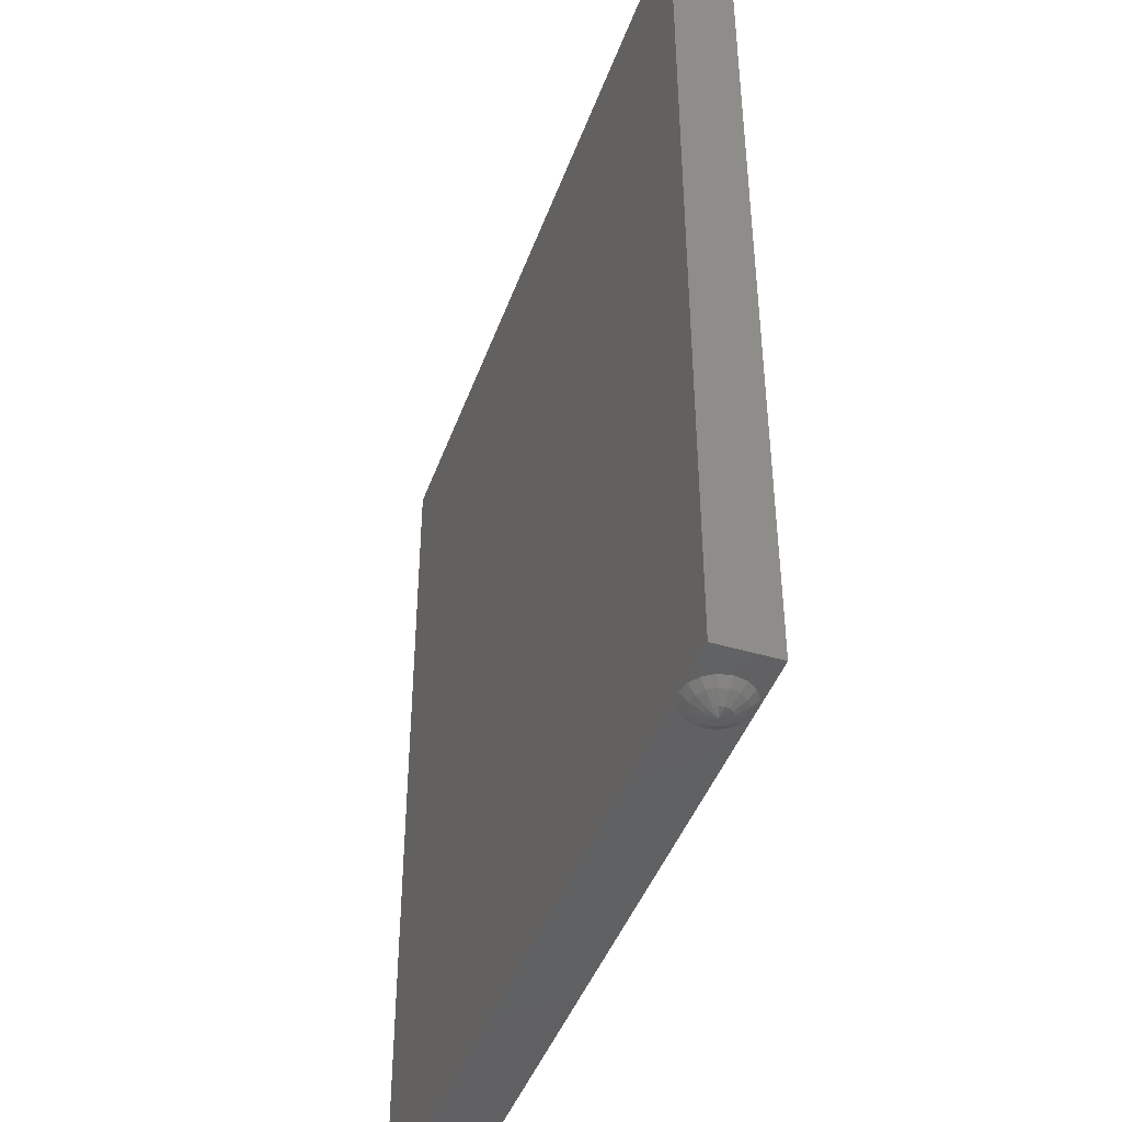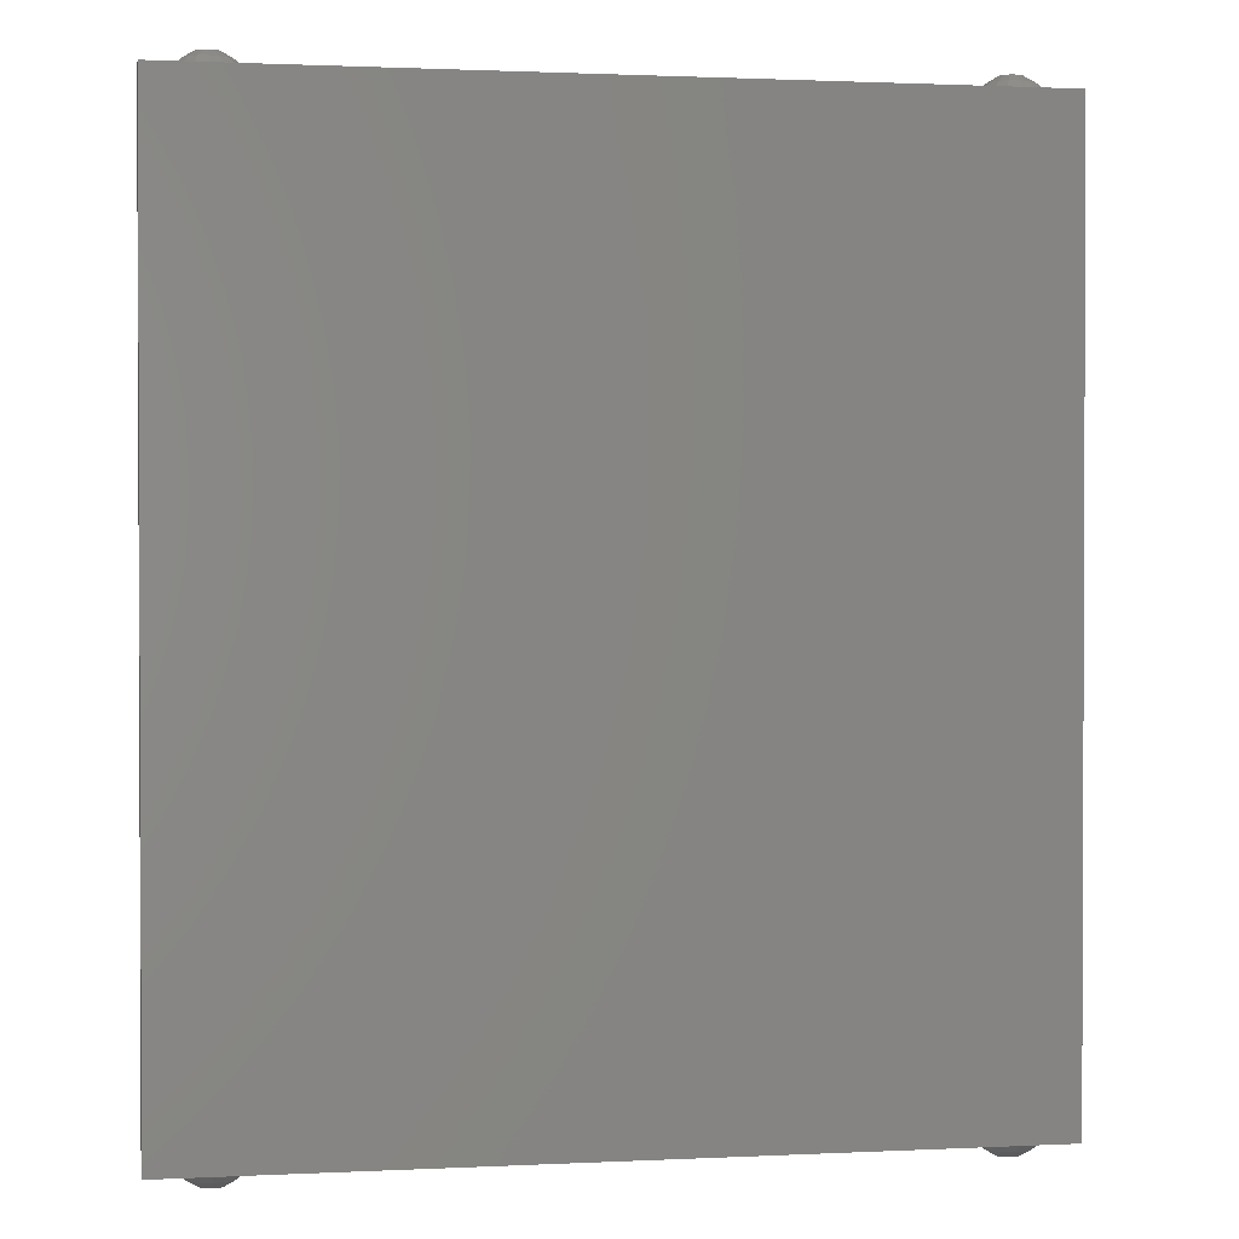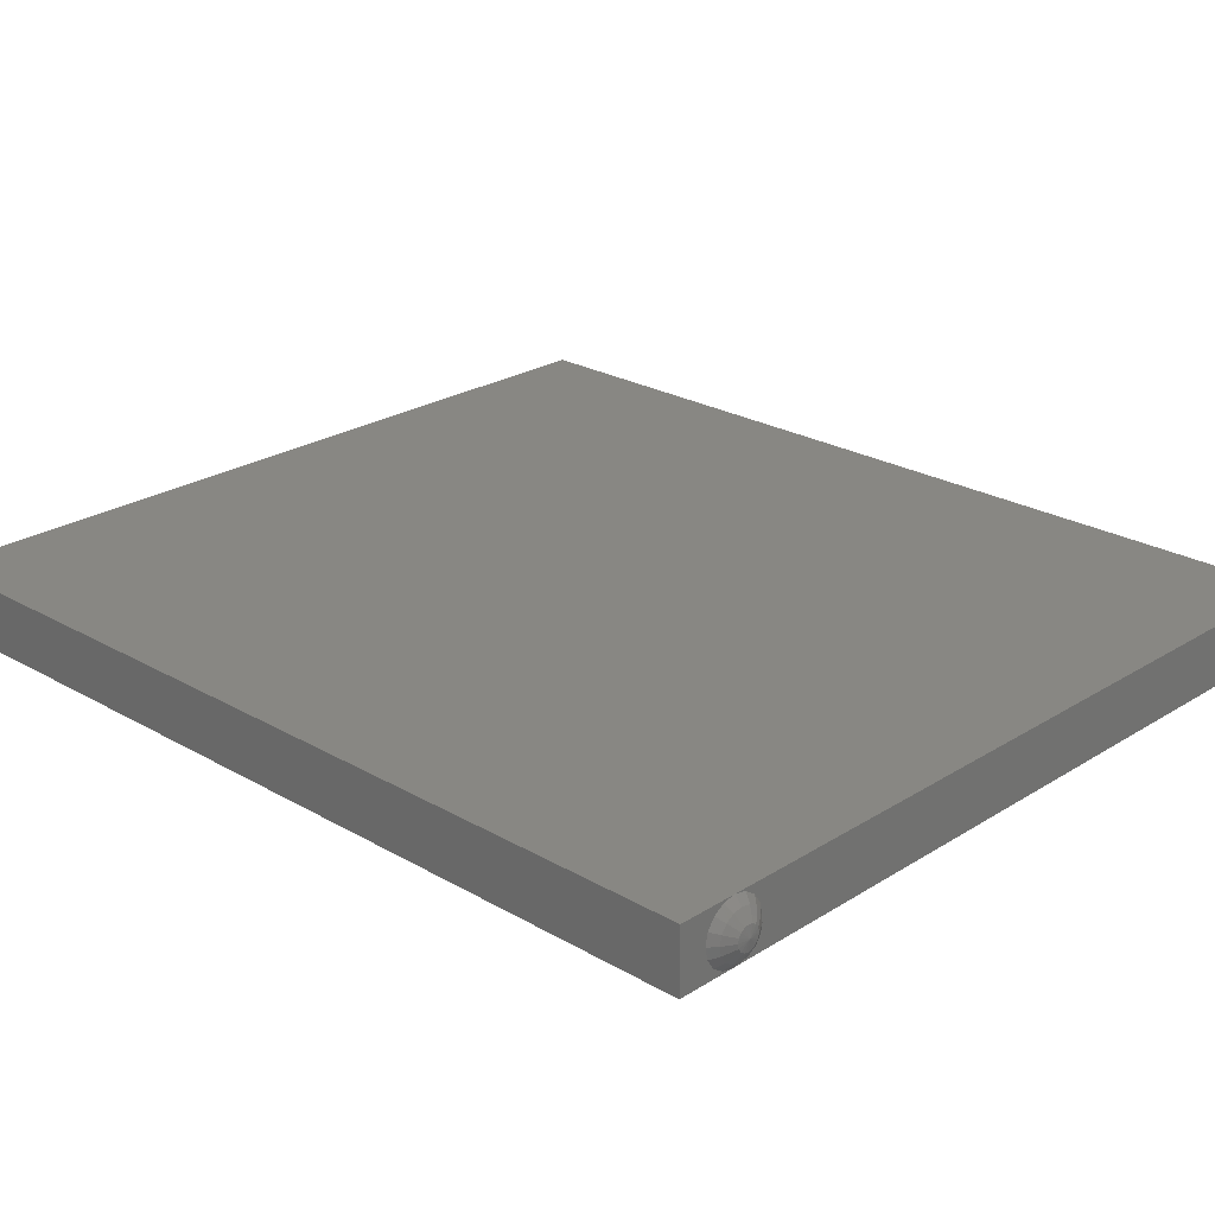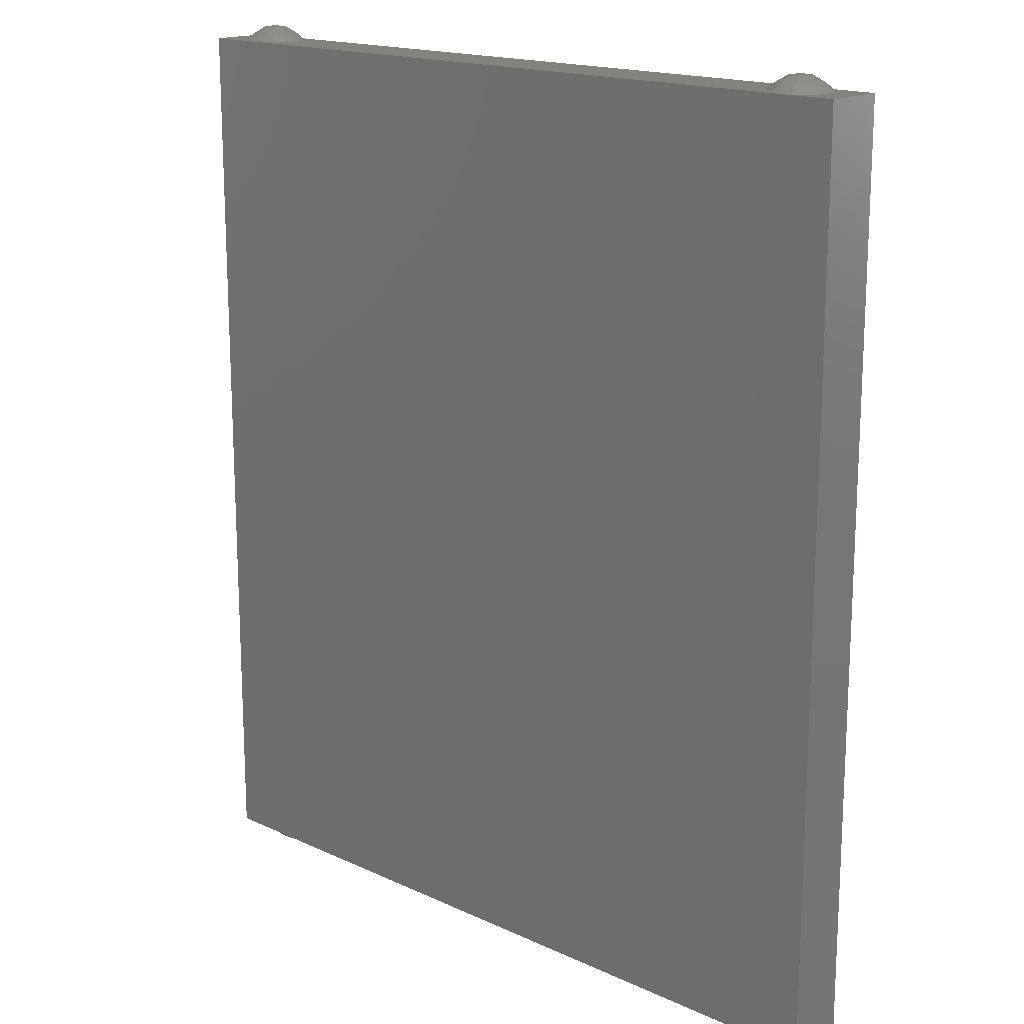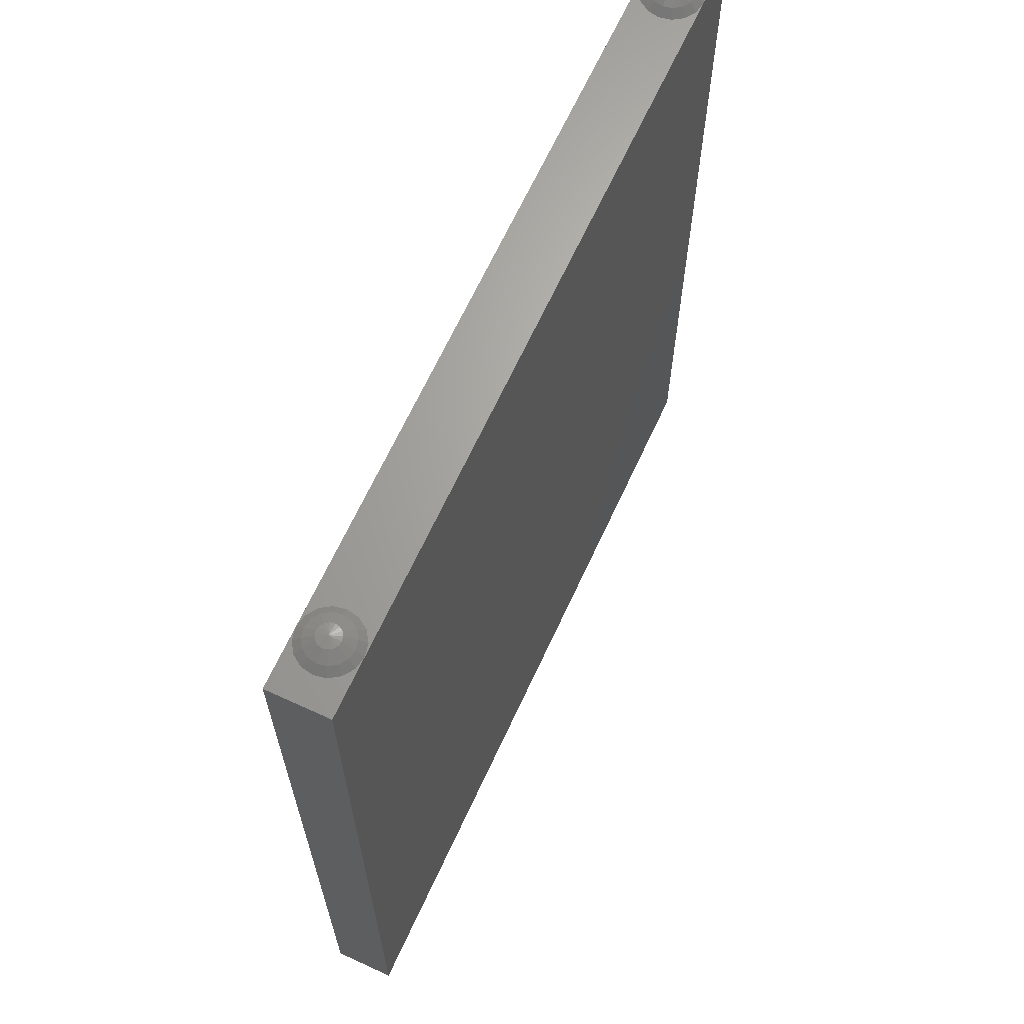
<metadata>
{"format":"stl","ext":"stl","renderer":"f3d","projection":"perspective","resolution":1024,"background":"white","views":[{"elev":-44.0,"azim":70.8,"up":"+Y"},{"elev":1.3,"azim":169.8,"up":"+Y"},{"elev":24.2,"azim":-46.2,"up":"+Z"},{"elev":16.8,"azim":43.0,"up":"+Y"},{"elev":66.3,"azim":-65.2,"up":"+Y"}]}
</metadata>
<code>
# stl→obj: 234 verts, 404 faces
v 1.05 0 -0.08
v -1.05 0 -0.08
v -1.05 2.38 -0.08
v 1.05 2.38 -0.08
v -0.98 0 0.08
v -1.05 0 0.08
v -0.98 0 -0.08
v -0.82 0 -0.08
v 0.82 0 -0.08
v 0.82 0 0.08
v -0.82 0 0.08
v 0.98 0 -0.08
v 1.05 0 0.08
v 0.98 0 0.08
v -0.98 2.38 -0.08
v -1.05 2.38 0.08
v -0.98 2.38 0.08
v -0.82 2.38 0.08
v 0.82 2.38 0.08
v 0.82 2.38 -0.08
v -0.82 2.38 -0.08
v 0.98 2.38 0.08
v 1.05 2.38 0.08
v 0.98 2.38 -0.08
v 0.98 0 0
v 0.96 -0.018 0
v 0.9554 -0.018 -0.02296
v 0.9739 0 -0.03061
v 0.9424 -0.018 -0.04243
v 0.9566 0 -0.05657
v 0.923 -0.018 -0.05543
v 0.9306 0 -0.07391
v 0.9 -0.018 -0.06
v 0.9 0 -0.08
v 0.877 -0.018 -0.05543
v 0.8694 0 -0.07391
v 0.8576 -0.018 -0.04243
v 0.8434 0 -0.05657
v 0.8446 -0.018 -0.02296
v 0.8261 0 -0.03061
v 0.84 -0.018 0
v 0.82 0 0
v 0.8446 -0.018 0.02296
v 0.8261 0 0.03061
v 0.8576 -0.018 0.04243
v 0.8434 0 0.05657
v 0.877 -0.018 0.05543
v 0.8694 0 0.07391
v 0.9 -0.018 0.06
v 0.9 0 0.08
v 0.923 -0.018 0.05543
v 0.9306 0 0.07391
v 0.9424 -0.018 0.04243
v 0.9566 0 0.05657
v 0.9554 -0.018 0.02296
v 0.9739 0 0.03061
v 0.96 -0.018 -0
v 0.98 0 -0
v 0.93 -0.036 0
v 0.9277 -0.036 -0.01148
v 0.9212 -0.036 -0.02121
v 0.9115 -0.036 -0.02772
v 0.9 -0.036 -0.03
v 0.8885 -0.036 -0.02772
v 0.8788 -0.036 -0.02121
v 0.8723 -0.036 -0.01148
v 0.87 -0.036 0
v 0.8723 -0.036 0.01148
v 0.8788 -0.036 0.02121
v 0.8885 -0.036 0.02772
v 0.9 -0.036 0.03
v 0.9115 -0.036 0.02772
v 0.9212 -0.036 0.02121
v 0.9277 -0.036 0.01148
v 0.93 -0.036 -0
v 0.9 -0.04 0
v -0.82 0 0
v -0.84 -0.018 0
v -0.8446 -0.018 -0.02296
v -0.8261 0 -0.03061
v -0.8576 -0.018 -0.04243
v -0.8434 0 -0.05657
v -0.877 -0.018 -0.05543
v -0.8694 0 -0.07391
v -0.9 -0.018 -0.06
v -0.9 0 -0.08
v -0.923 -0.018 -0.05543
v -0.9306 0 -0.07391
v -0.9424 -0.018 -0.04243
v -0.9566 0 -0.05657
v -0.9554 -0.018 -0.02296
v -0.9739 0 -0.03061
v -0.96 -0.018 0
v -0.98 0 0
v -0.9554 -0.018 0.02296
v -0.9739 0 0.03061
v -0.9424 -0.018 0.04243
v -0.9566 0 0.05657
v -0.923 -0.018 0.05543
v -0.9306 0 0.07391
v -0.9 -0.018 0.06
v -0.9 0 0.08
v -0.877 -0.018 0.05543
v -0.8694 0 0.07391
v -0.8576 -0.018 0.04243
v -0.8434 0 0.05657
v -0.8446 -0.018 0.02296
v -0.8261 0 0.03061
v -0.84 -0.018 -0
v -0.82 0 -0
v -0.87 -0.036 0
v -0.8723 -0.036 -0.01148
v -0.8788 -0.036 -0.02121
v -0.8885 -0.036 -0.02772
v -0.9 -0.036 -0.03
v -0.9115 -0.036 -0.02772
v -0.9212 -0.036 -0.02121
v -0.9277 -0.036 -0.01148
v -0.93 -0.036 0
v -0.9277 -0.036 0.01148
v -0.9212 -0.036 0.02121
v -0.9115 -0.036 0.02772
v -0.9 -0.036 0.03
v -0.8885 -0.036 0.02772
v -0.8788 -0.036 0.02121
v -0.8723 -0.036 0.01148
v -0.87 -0.036 -0
v -0.9 -0.04 0
v 0.98 2.38 -0
v 0.96 2.398 -0
v 0.9554 2.398 0.02296
v 0.9739 2.38 0.03061
v 0.9424 2.398 0.04243
v 0.9566 2.38 0.05657
v 0.923 2.398 0.05543
v 0.9306 2.38 0.07391
v 0.9 2.398 0.06
v 0.9 2.38 0.08
v 0.877 2.398 0.05543
v 0.8694 2.38 0.07391
v 0.8576 2.398 0.04243
v 0.8434 2.38 0.05657
v 0.8446 2.398 0.02296
v 0.8261 2.38 0.03061
v 0.84 2.398 0
v 0.82 2.38 0
v 0.8446 2.398 -0.02296
v 0.8261 2.38 -0.03061
v 0.8576 2.398 -0.04243
v 0.8434 2.38 -0.05657
v 0.877 2.398 -0.05543
v 0.8694 2.38 -0.07391
v 0.9 2.398 -0.06
v 0.9 2.38 -0.08
v 0.923 2.398 -0.05543
v 0.9306 2.38 -0.07391
v 0.9424 2.398 -0.04243
v 0.9566 2.38 -0.05657
v 0.9554 2.398 -0.02296
v 0.9739 2.38 -0.03061
v 0.96 2.398 0
v 0.98 2.38 0
v 0.93 2.416 -0
v 0.9277 2.416 0.01148
v 0.9212 2.416 0.02121
v 0.9115 2.416 0.02772
v 0.9 2.416 0.03
v 0.8885 2.416 0.02772
v 0.8788 2.416 0.02121
v 0.8723 2.416 0.01148
v 0.87 2.416 0
v 0.8723 2.416 -0.01148
v 0.8788 2.416 -0.02121
v 0.8885 2.416 -0.02772
v 0.9 2.416 -0.03
v 0.9115 2.416 -0.02772
v 0.9212 2.416 -0.02121
v 0.9277 2.416 -0.01148
v 0.93 2.416 0
v 0.9 2.42 0
v -0.82 2.38 -0
v -0.84 2.398 -0
v -0.8446 2.398 0.02296
v -0.8261 2.38 0.03061
v -0.8576 2.398 0.04243
v -0.8434 2.38 0.05657
v -0.877 2.398 0.05543
v -0.8694 2.38 0.07391
v -0.9 2.398 0.06
v -0.9 2.38 0.08
v -0.923 2.398 0.05543
v -0.9306 2.38 0.07391
v -0.9424 2.398 0.04243
v -0.9566 2.38 0.05657
v -0.9554 2.398 0.02296
v -0.9739 2.38 0.03061
v -0.96 2.398 0
v -0.98 2.38 0
v -0.9554 2.398 -0.02296
v -0.9739 2.38 -0.03061
v -0.9424 2.398 -0.04243
v -0.9566 2.38 -0.05657
v -0.923 2.398 -0.05543
v -0.9306 2.38 -0.07391
v -0.9 2.398 -0.06
v -0.9 2.38 -0.08
v -0.877 2.398 -0.05543
v -0.8694 2.38 -0.07391
v -0.8576 2.398 -0.04243
v -0.8434 2.38 -0.05657
v -0.8446 2.398 -0.02296
v -0.8261 2.38 -0.03061
v -0.84 2.398 0
v -0.82 2.38 0
v -0.87 2.416 -0
v -0.8723 2.416 0.01148
v -0.8788 2.416 0.02121
v -0.8885 2.416 0.02772
v -0.9 2.416 0.03
v -0.9115 2.416 0.02772
v -0.9212 2.416 0.02121
v -0.9277 2.416 0.01148
v -0.93 2.416 0
v -0.9277 2.416 -0.01148
v -0.9212 2.416 -0.02121
v -0.9115 2.416 -0.02772
v -0.9 2.416 -0.03
v -0.8885 2.416 -0.02772
v -0.8788 2.416 -0.02121
v -0.8723 2.416 -0.01148
v -0.87 2.416 0
v -0.9 2.42 0
v 0.82 0 -0
v -0.98 0 -0
f 1 2 3
f 3 4 1
f 5 6 2
f 2 7 5
f 8 9 10
f 10 11 8
f 12 1 13
f 13 14 12
f 15 3 16
f 16 17 15
f 18 19 20
f 20 21 18
f 22 23 4
f 4 24 22
f 25 26 27
f 25 27 28
f 28 27 29
f 28 29 30
f 30 29 31
f 30 31 32
f 32 31 33
f 32 33 34
f 34 33 35
f 34 35 36
f 36 35 37
f 36 37 38
f 38 37 39
f 38 39 40
f 40 39 41
f 40 41 42
f 42 41 43
f 42 43 44
f 44 43 45
f 44 45 46
f 46 45 47
f 46 47 48
f 48 47 49
f 48 49 50
f 50 49 51
f 50 51 52
f 52 51 53
f 52 53 54
f 54 53 55
f 54 55 56
f 56 55 57
f 56 57 58
f 26 59 60
f 26 60 27
f 27 60 61
f 27 61 29
f 29 61 62
f 29 62 31
f 31 62 63
f 31 63 33
f 33 63 64
f 33 64 35
f 35 64 65
f 35 65 37
f 37 65 66
f 37 66 39
f 39 66 67
f 39 67 41
f 41 67 68
f 41 68 43
f 43 68 69
f 43 69 45
f 45 69 70
f 45 70 47
f 47 70 71
f 47 71 49
f 49 71 72
f 49 72 51
f 51 72 73
f 51 73 53
f 53 73 74
f 53 74 55
f 55 74 75
f 55 75 57
f 60 59 76
f 61 60 76
f 62 61 76
f 63 62 76
f 64 63 76
f 65 64 76
f 66 65 76
f 67 66 76
f 68 67 76
f 69 68 76
f 70 69 76
f 71 70 76
f 72 71 76
f 73 72 76
f 74 73 76
f 75 74 76
f 77 78 79
f 77 79 80
f 80 79 81
f 80 81 82
f 82 81 83
f 82 83 84
f 84 83 85
f 84 85 86
f 86 85 87
f 86 87 88
f 88 87 89
f 88 89 90
f 90 89 91
f 90 91 92
f 92 91 93
f 92 93 94
f 94 93 95
f 94 95 96
f 96 95 97
f 96 97 98
f 98 97 99
f 98 99 100
f 100 99 101
f 100 101 102
f 102 101 103
f 102 103 104
f 104 103 105
f 104 105 106
f 106 105 107
f 106 107 108
f 108 107 109
f 108 109 110
f 78 111 112
f 78 112 79
f 79 112 113
f 79 113 81
f 81 113 114
f 81 114 83
f 83 114 115
f 83 115 85
f 85 115 116
f 85 116 87
f 87 116 117
f 87 117 89
f 89 117 118
f 89 118 91
f 91 118 119
f 91 119 93
f 93 119 120
f 93 120 95
f 95 120 121
f 95 121 97
f 97 121 122
f 97 122 99
f 99 122 123
f 99 123 101
f 101 123 124
f 101 124 103
f 103 124 125
f 103 125 105
f 105 125 126
f 105 126 107
f 107 126 127
f 107 127 109
f 112 111 128
f 113 112 128
f 114 113 128
f 115 114 128
f 116 115 128
f 117 116 128
f 118 117 128
f 119 118 128
f 120 119 128
f 121 120 128
f 122 121 128
f 123 122 128
f 124 123 128
f 125 124 128
f 126 125 128
f 127 126 128
f 129 130 131
f 129 131 132
f 132 131 133
f 132 133 134
f 134 133 135
f 134 135 136
f 136 135 137
f 136 137 138
f 138 137 139
f 138 139 140
f 140 139 141
f 140 141 142
f 142 141 143
f 142 143 144
f 144 143 145
f 144 145 146
f 146 145 147
f 146 147 148
f 148 147 149
f 148 149 150
f 150 149 151
f 150 151 152
f 152 151 153
f 152 153 154
f 154 153 155
f 154 155 156
f 156 155 157
f 156 157 158
f 158 157 159
f 158 159 160
f 160 159 161
f 160 161 162
f 130 163 164
f 130 164 131
f 131 164 165
f 131 165 133
f 133 165 166
f 133 166 135
f 135 166 167
f 135 167 137
f 137 167 168
f 137 168 139
f 139 168 169
f 139 169 141
f 141 169 170
f 141 170 143
f 143 170 171
f 143 171 145
f 145 171 172
f 145 172 147
f 147 172 173
f 147 173 149
f 149 173 174
f 149 174 151
f 151 174 175
f 151 175 153
f 153 175 176
f 153 176 155
f 155 176 177
f 155 177 157
f 157 177 178
f 157 178 159
f 159 178 179
f 159 179 161
f 180 164 163
f 180 165 164
f 180 166 165
f 180 167 166
f 180 168 167
f 180 169 168
f 180 170 169
f 180 171 170
f 180 172 171
f 180 173 172
f 180 174 173
f 180 175 174
f 180 176 175
f 180 177 176
f 180 178 177
f 180 179 178
f 181 182 183
f 181 183 184
f 184 183 185
f 184 185 186
f 186 185 187
f 186 187 188
f 188 187 189
f 188 189 190
f 190 189 191
f 190 191 192
f 192 191 193
f 192 193 194
f 194 193 195
f 194 195 196
f 196 195 197
f 196 197 198
f 198 197 199
f 198 199 200
f 200 199 201
f 200 201 202
f 202 201 203
f 202 203 204
f 204 203 205
f 204 205 206
f 206 205 207
f 206 207 208
f 208 207 209
f 208 209 210
f 210 209 211
f 210 211 212
f 212 211 213
f 212 213 214
f 182 215 216
f 182 216 183
f 183 216 217
f 183 217 185
f 185 217 218
f 185 218 187
f 187 218 219
f 187 219 189
f 189 219 220
f 189 220 191
f 191 220 221
f 191 221 193
f 193 221 222
f 193 222 195
f 195 222 223
f 195 223 197
f 197 223 224
f 197 224 199
f 199 224 225
f 199 225 201
f 201 225 226
f 201 226 203
f 203 226 227
f 203 227 205
f 205 227 228
f 205 228 207
f 207 228 229
f 207 229 209
f 209 229 230
f 209 230 211
f 211 230 231
f 211 231 213
f 232 216 215
f 232 217 216
f 232 218 217
f 232 219 218
f 232 220 219
f 232 221 220
f 232 222 221
f 232 223 222
f 232 224 223
f 232 225 224
f 232 226 225
f 232 227 226
f 232 228 227
f 232 229 228
f 232 230 229
f 232 231 230
f 14 50 52
f 14 52 54
f 14 54 56
f 14 56 25
f 10 233 44
f 10 44 46
f 10 46 48
f 10 48 50
f 9 34 36
f 9 36 38
f 9 38 40
f 9 40 233
f 12 25 28
f 12 28 30
f 12 30 32
f 12 32 34
f 11 102 104
f 11 104 106
f 11 106 108
f 11 108 77
f 5 234 96
f 5 96 98
f 5 98 100
f 5 100 102
f 7 86 88
f 7 88 90
f 7 90 92
f 7 92 234
f 8 77 80
f 8 80 82
f 8 82 84
f 8 84 86
f 24 154 156
f 24 156 158
f 24 158 160
f 24 160 162
f 20 146 148
f 20 148 150
f 20 150 152
f 20 152 154
f 19 138 140
f 19 140 142
f 19 142 144
f 19 144 146
f 22 129 132
f 22 132 134
f 22 134 136
f 22 136 138
f 21 206 208
f 21 208 210
f 21 210 212
f 21 212 214
f 15 198 200
f 15 200 202
f 15 202 204
f 15 204 206
f 17 190 192
f 17 192 194
f 17 194 196
f 17 196 198
f 18 181 184
f 18 184 186
f 18 186 188
f 18 188 190
f 6 13 23
f 6 23 16
f 13 1 4
f 13 4 23
f 16 3 2
f 16 2 6

</code>
